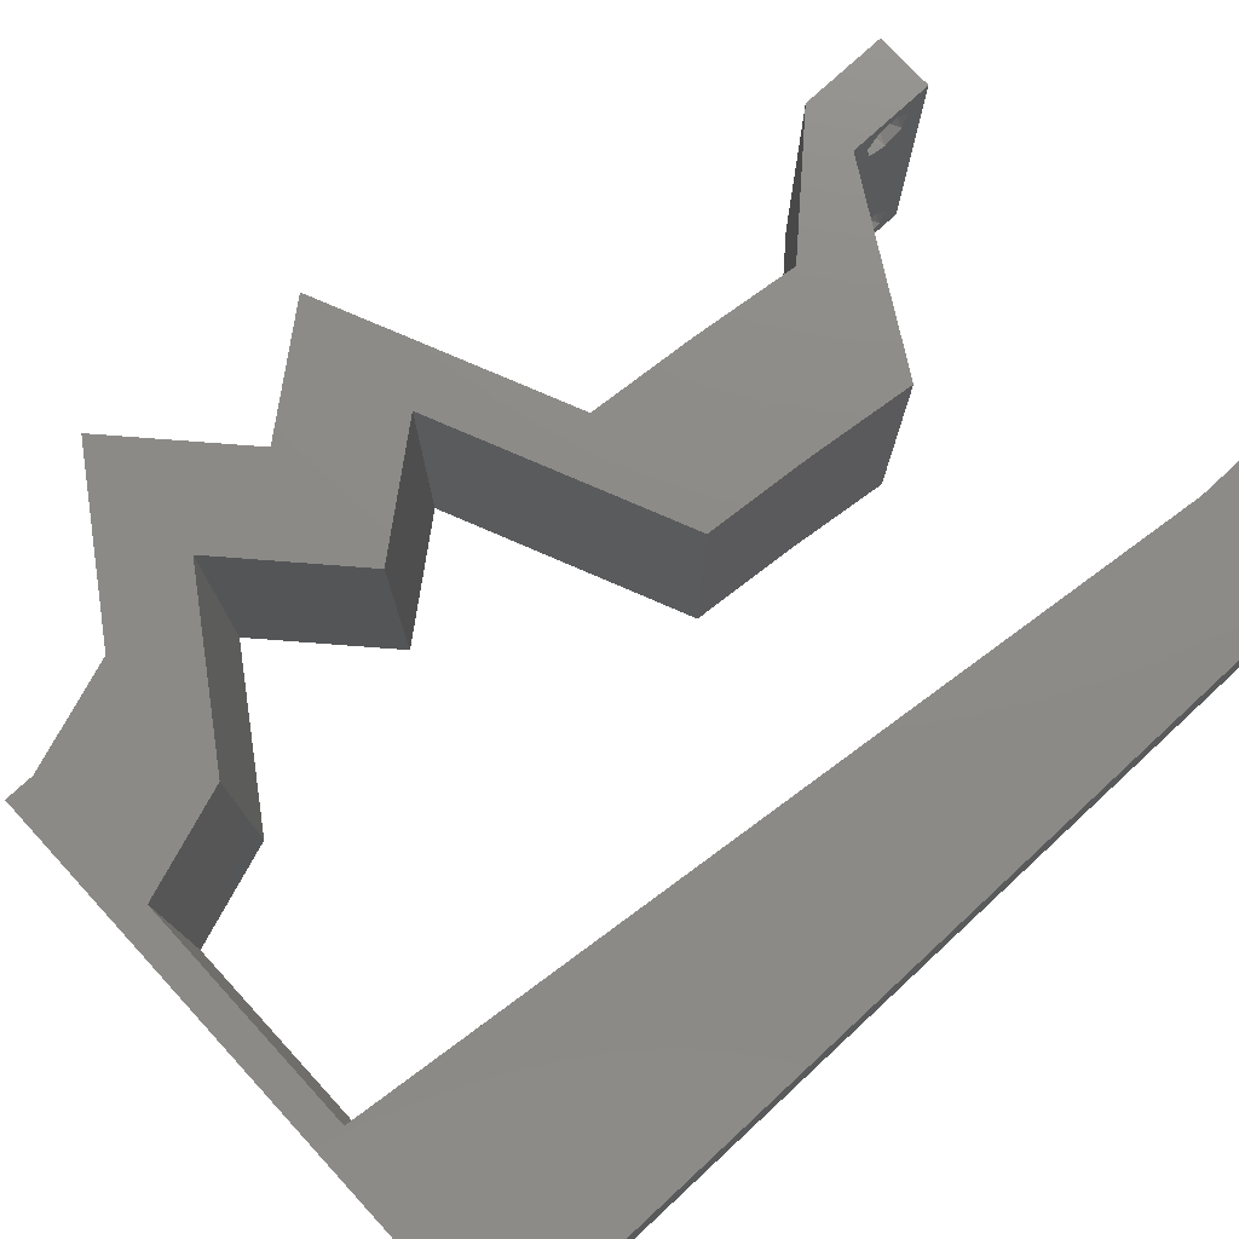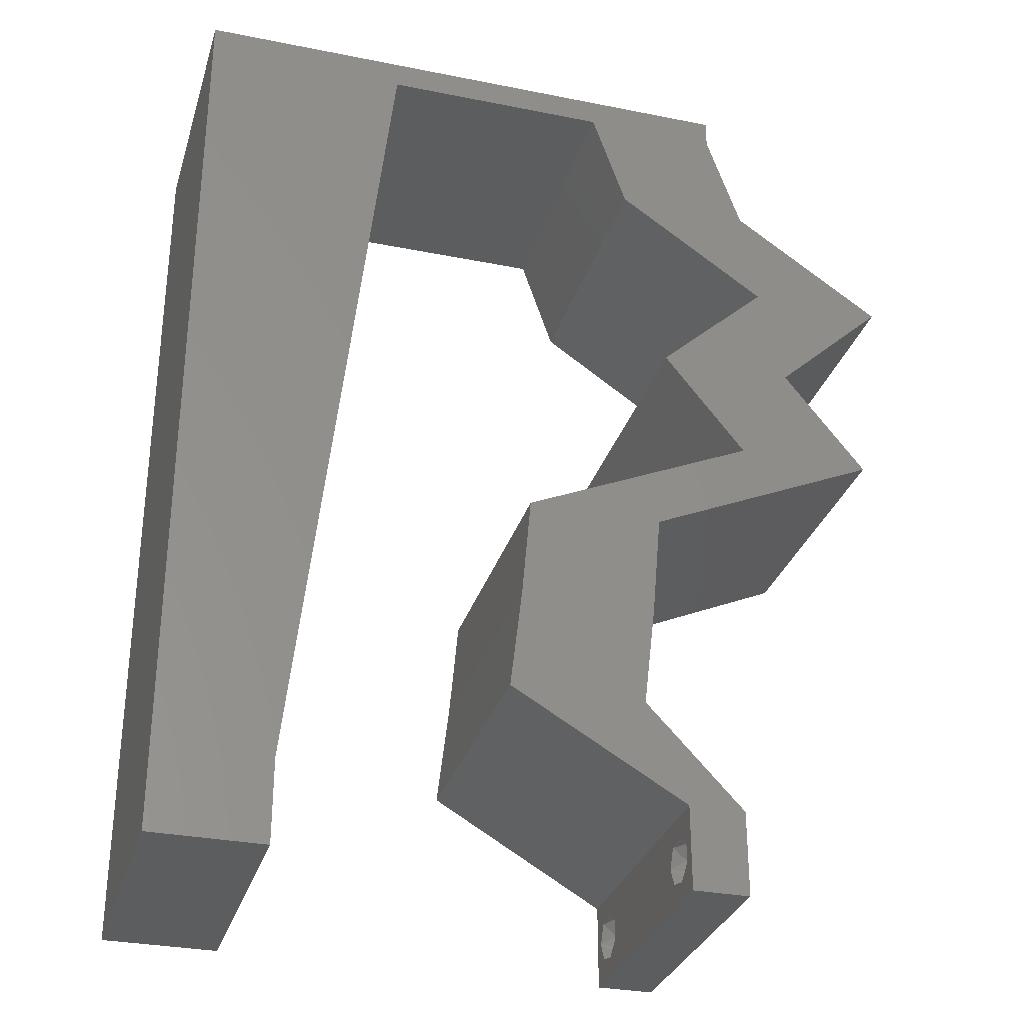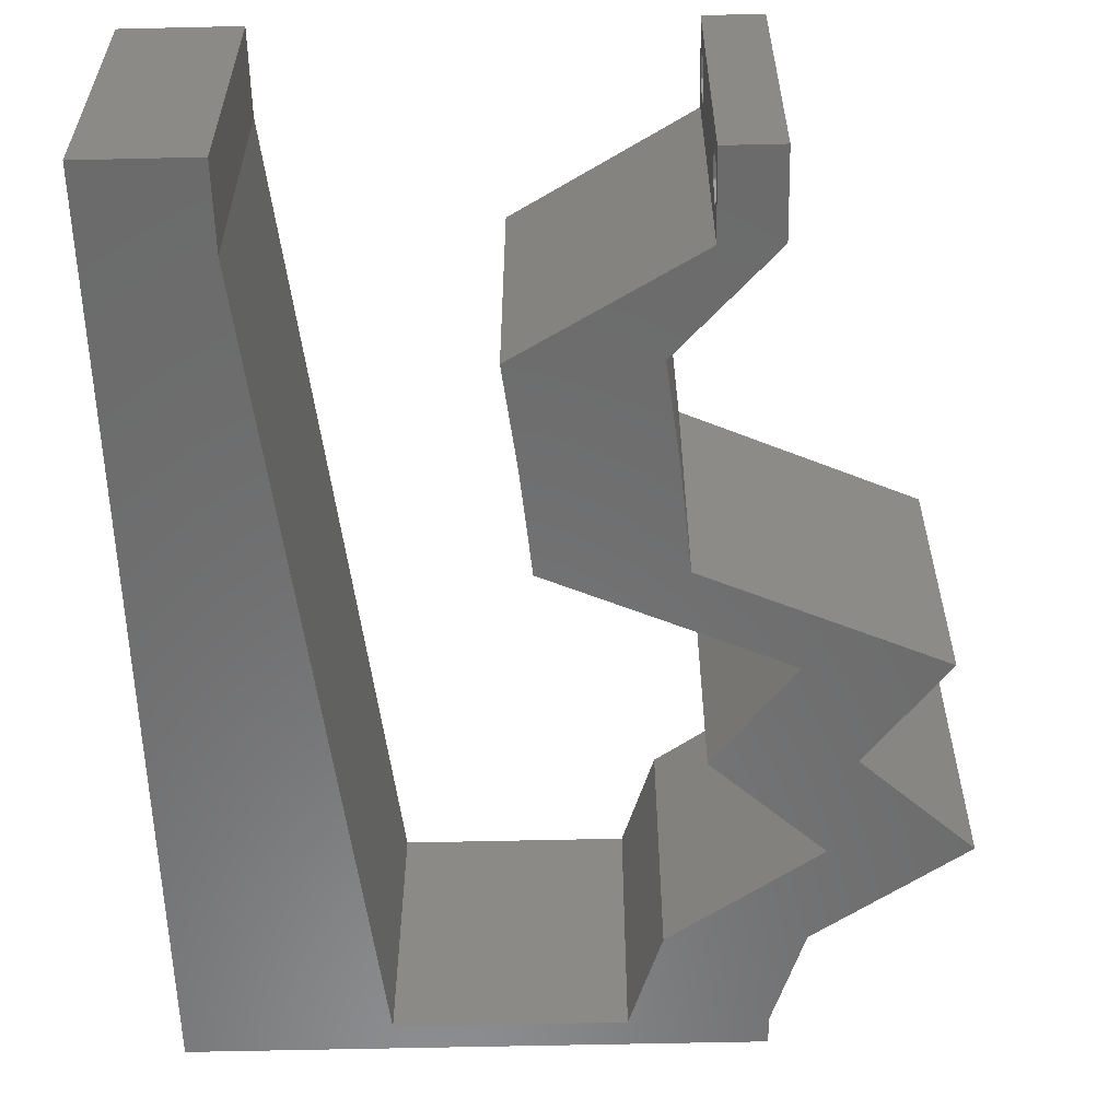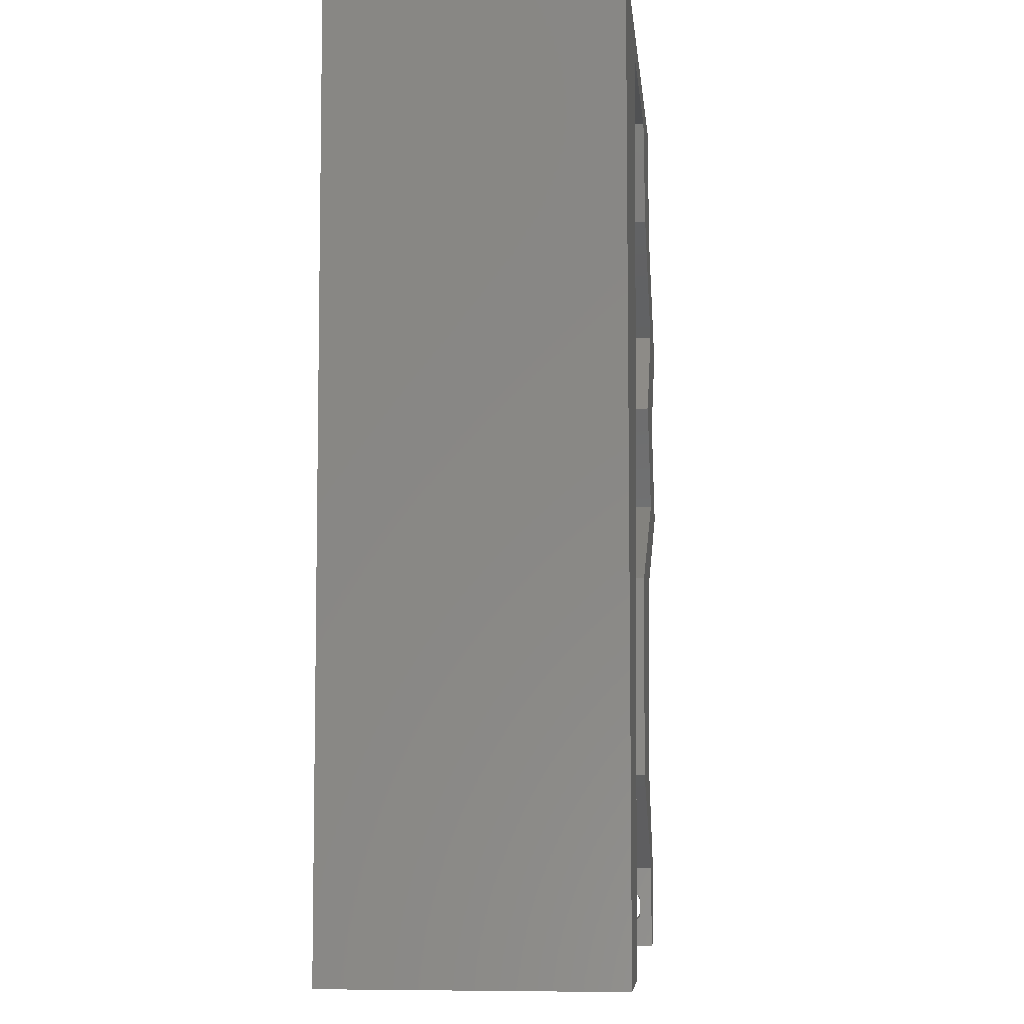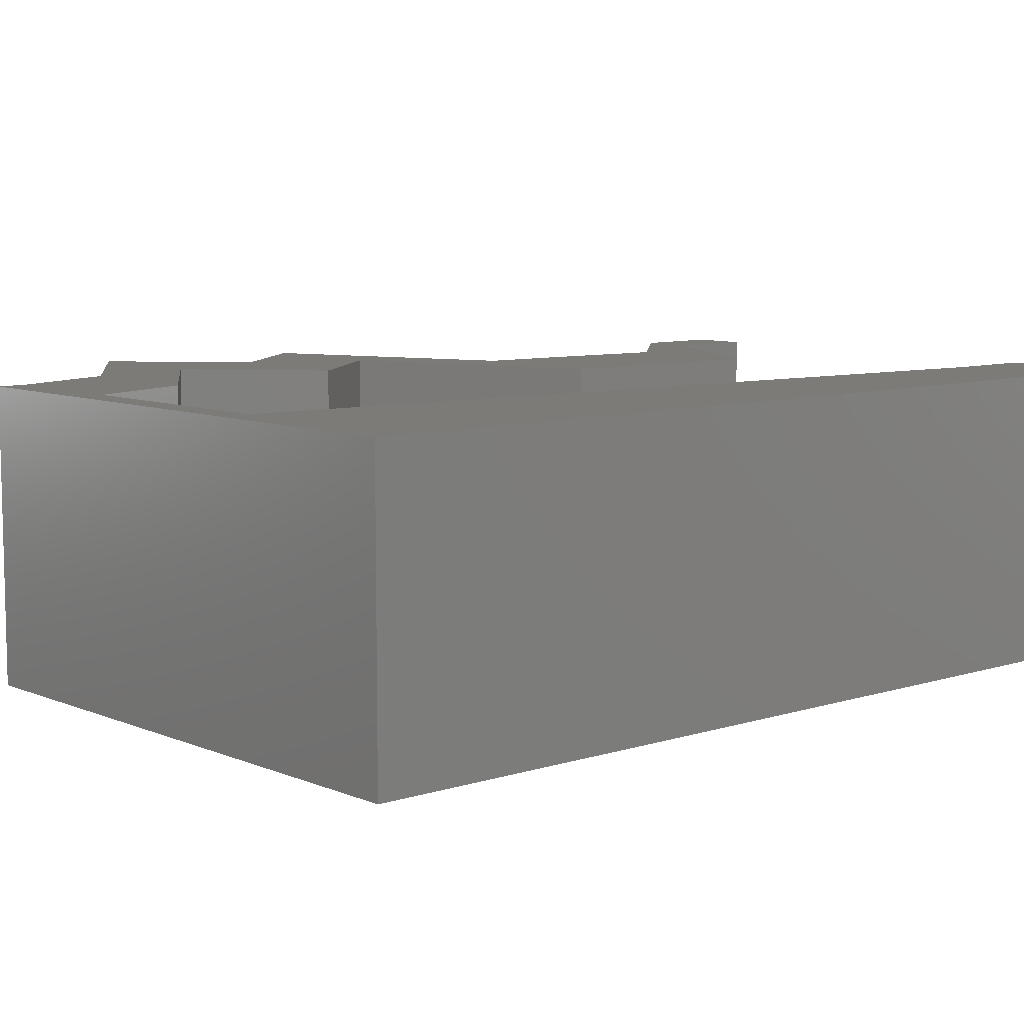
<metadata>
{"format":"stl","ext":"stl","renderer":"f3d","projection":"perspective","resolution":1024,"background":"white","views":[{"elev":76.4,"azim":-132.7,"up":"+Z"},{"elev":-30.9,"azim":-16.0,"up":"+Y"},{"elev":-57.7,"azim":1.4,"up":"+Z"},{"elev":-6.6,"azim":-84.5,"up":"+Y"},{"elev":8.2,"azim":-131.3,"up":"+Z"}]}
</metadata>
<code>
# stl→obj: 258 verts, 520 faces
v 0.04 0 0.01
v 0.04 -0.006 0.01
v 0.04 -0.003738 0.003932
v 0.04 -0.003 0.0159
v 0.04 -0.004657 0.002778
v 0.04 -0.006 0
v 0.04 -0.004329 0.00134
v 0.04 -0.001671 0.00134
v 0.04 0 0
v 0.04 -0.001343 0.002778
v 0.04 -0.003 0.0007
v 0.04 -0.004657 0.01798
v 0.04 -0.003738 0.01913
v 0.04 -0.006 0.02
v 0.04 0 0.02
v 0.04 -0.002262 0.01913
v 0.04 -0.001343 0.01798
v 0.04 -0.001671 0.01654
v 0.04 -0.004329 0.01654
v 0.04 -0.002262 0.003932
v 0.036 -0.006 0.01
v 0.036 0 0.01
v 0.036 -0.003738 0.003932
v 0.036 -0.003 0.0159
v 0.036 -0.004657 0.002778
v 0.036 -0.004329 0.00134
v 0.036 -0.006 0
v 0.036 -0.001343 0.002778
v 0.036 0 0
v 0.036 -0.001671 0.00134
v 0.036 -0.003 0.0007
v 0.036 -0.006 0.02
v 0.036 -0.003738 0.01913
v 0.036 -0.004657 0.01798
v 0.036 0 0.02
v 0.036 -0.001343 0.01798
v 0.036 -0.002262 0.01913
v 0.036 -0.001671 0.01654
v 0.036 -0.004329 0.01654
v 0.036 -0.002262 0.003932
v 0.03 0.06 0.02
v 0.03041 0.05801 0.02
v 0.03541 0.05675 0.02
v 0 -0.006 0.02
v 0.008 -0.006 0.02
v 0.004 -0.003 0.02
v 0.008 0 0.02
v 0 0 0.02
v 0.01312 0.04641 0.02
v 0.0144 0.05801 0.02
v 0.008751 0.05221 0.02
v 0.01 0.06 0.02
v 0 0.06 0.02
v 0.004777 0.05554 0.02
v 0.04245 0.05076 0.02
v 0.04352 0.04351 0.02
v 0.04778 0.04714 0.02
v 0.03819 0.04714 0.02
v 0.03286 0.05076 0.02
v 0.03778 0.05268 0.02
v 0.004229 0.005929 0.02
v 0.02978 0.003626 0.02
v 0.03316 0.007252 0.02
v 0.02856 0.01051 0.02
v 0.03401 0.0145 0.02
v 0.02357 0.007252 0.02
v 0 0.024 0.02
v 0 0.012 0.02
v 0.004904 0.01796 0.02
v 0.02986 0.01853 0.02
v 0.04 0.05801 0.02
v 0.02442 0.0145 0.02
v 0.03465 0.02176 0.02
v 0.00928 0.0116 0.02
v 0.01056 0.02321 0.02
v 0 0.048 0.02
v 0.006511 0.04127 0.02
v 0.02506 0.02176 0.02
v 0 0.036 0.02
v 0.005732 0.02961 0.02
v 0.01184 0.03481 0.02
v 0.038 -0.003 0.02
v 0.02 0.06 0.02
v 0.02241 0.05801 0.02
v 0.04 0.06 0.02
v 0.05311 0.04351 0.02
v 0.04531 0.03626 0.02
v 0.04151 0.02901 0.02
v 0.0511 0.02901 0.02
v 0.03572 0.03626 0.02
v 0.04287 0.02538 0.02
v 0.03329 0.02538 0.02
v 0 -0.006 0.01
v 0 -0.003 0.015
v 0 0 0.01
v 0 -0.006 0
v 0 -0.003 0.005
v 0 0 0
v 0.004 -0.006 0.015
v 0.008 -0.006 0.01
v 0.004 -0.006 0.005
v 0.008 -0.006 0
v 0 0.009 0.0114
v 0 0.06 0
v 0 0.051 0.0086
v 0 0.06 0.01
v 0 0.048 0
v 0 0.0415 0.009767
v 0 0.03 0.01
v 0 0.036 0
v 0 0.024 0
v 0 0.0185 0.01023
v 0 0.012 0
v 0 0.005337 0.005128
v 0 0.05466 0.01487
v 0.03 0.06 0
v 0.03541 0.05675 0
v 0.03041 0.05801 0
v 0.004 -0.003 0
v 0.008 0 0
v 0.01312 0.04641 0
v 0.008751 0.05221 0
v 0.0144 0.05801 0
v 0.01 0.06 0
v 0.004777 0.05554 0
v 0.04245 0.05076 0
v 0.04778 0.04714 0
v 0.04352 0.04351 0
v 0.03819 0.04714 0
v 0.03286 0.05076 0
v 0.03778 0.05268 0
v 0.004229 0.005929 0
v 0.02978 0.003626 0
v 0.02856 0.01051 0
v 0.03316 0.007252 0
v 0.03401 0.0145 0
v 0.02357 0.007252 0
v 0.004904 0.01796 0
v 0.02986 0.01853 0
v 0.04 0.05801 0
v 0.02442 0.0145 0
v 0.03465 0.02176 0
v 0.00928 0.0116 0
v 0.01056 0.02321 0
v 0.006511 0.04127 0
v 0.02506 0.02176 0
v 0.005732 0.02961 0
v 0.01184 0.03481 0
v 0.038 -0.003 0
v 0.02 0.06 0
v 0.02241 0.05801 0
v 0.04 0.06 0
v 0.05311 0.04351 0
v 0.04531 0.03626 0
v 0.0511 0.02901 0
v 0.04151 0.02901 0
v 0.03572 0.03626 0
v 0.04287 0.02538 0
v 0.03329 0.02538 0
v 0.008 0 0.01
v 0.008 -0.003 0.015
v 0.008 -0.003 0.005
v 0.015 0.06 0.01134
v 0.025 0.06 0.008977
v 0.006575 0.06 0.007337
v 0.03344 0.06 0.01273
v 0.04 0.06 0.01
v 0.03407 0.06 0.005945
v 0.005798 0.06 0.01422
v 0.04 0.05801 0.01
v 0.04123 0.05439 0.015
v 0.04245 0.05076 0.01
v 0.04123 0.05439 0.005
v 0.05311 0.04351 0.01
v 0.04921 0.03988 0.005494
v 0.04921 0.03988 0.01448
v 0.04531 0.03626 0.01
v 0.0482 0.03263 0.015
v 0.0511 0.02901 0.01
v 0.0482 0.03263 0.005
v 0.04419 0.02596 0.007741
v 0.03465 0.02176 0.01
v 0.04033 0.02426 0.01346
v 0.03891 0.02363 0.005207
v 0.04592 0.02672 0.01424
v 0.03433 0.01813 0.015
v 0.03401 0.0145 0.01
v 0.03433 0.01813 0.005
v 0.03358 0.01088 0.015
v 0.03316 0.007252 0.01
v 0.03358 0.01088 0.005
v 0.03658 0.003626 0.015
v 0.03658 0.003626 0.005
v 0.02991 0.003552 0.007535
v 0.02357 0.007252 0.01
v 0.02792 0.004714 0.01472
v 0.0322 0.002217 0.01461
v 0.02399 0.01088 0.015
v 0.02442 0.0145 0.01
v 0.02399 0.01088 0.005
v 0.02474 0.01813 0.015
v 0.02506 0.02176 0.01
v 0.02474 0.01813 0.005
v 0.03196 0.0248 0.007741
v 0.04151 0.02901 0.01
v 0.03583 0.0265 0.01346
v 0.03725 0.02713 0.005207
v 0.03024 0.02404 0.01424
v 0.03862 0.03263 0.015
v 0.03572 0.03626 0.01
v 0.03862 0.03263 0.005
v 0.03962 0.03988 0.005521
v 0.03962 0.03988 0.01451
v 0.04352 0.04351 0.01
v 0.03286 0.05076 0.01
v 0.03164 0.05439 0.015
v 0.03041 0.05801 0.01
v 0.03164 0.05439 0.005
v 0.02273 0.05801 0.007949
v 0.0144 0.05801 0.01
v 0.02517 0.05801 0.01437
v 0.01982 0.05801 0.01446
v 0.00896 0.008702 0.01159
v 0.01344 0.04931 0.01159
v 0.009974 0.01789 0.01027
v 0.01121 0.02909 0.01004
v 0.01243 0.04014 0.01027
v 0.01381 0.05261 0.005
v 0.0385 -0.002262 0.01607
v 0.0375 -0.003738 0.01607
v 0.03712 -0.002262 0.01607
v 0.03888 -0.003738 0.01607
v 0.03727 -0.003 0.0193
v 0.03873 -0.001671 0.01866
v 0.03875 -0.003 0.0193
v 0.03727 -0.001343 0.01722
v 0.03875 -0.001343 0.01722
v 0.03725 -0.001671 0.01866
v 0.03798 -0.004322 0.01867
v 0.03873 -0.004657 0.01722
v 0.03725 -0.004657 0.01722
v 0.03685 -0.004329 0.01866
v 0.03914 -0.004332 0.01866
v 0.0385 -0.002262 0.0008684
v 0.0375 -0.003738 0.0008684
v 0.03712 -0.002262 0.0008684
v 0.03888 -0.003738 0.0008684
v 0.03873 -0.003 0.0041
v 0.03727 -0.001671 0.00346
v 0.03875 -0.001671 0.00346
v 0.03727 -0.004329 0.00346
v 0.03875 -0.004329 0.00346
v 0.03725 -0.003 0.0041
v 0.03873 -0.004657 0.002022
v 0.03725 -0.004657 0.002022
v 0.03798 -0.00134 0.002033
v 0.03687 -0.001344 0.002017
v 0.03914 -0.001343 0.00202
f 1 2 3
f 1 4 2
f 5 6 7
f 8 9 10
f 11 9 8
f 7 6 11
f 12 13 14
f 15 16 17
f 13 15 14
f 16 15 13
f 6 9 11
f 10 9 1
f 1 15 18
f 18 15 17
f 2 19 14
f 19 12 14
f 2 6 5
f 18 4 1
f 4 19 2
f 20 1 3
f 10 1 20
f 3 2 5
f 21 22 23
f 24 22 21
f 25 26 27
f 28 29 30
f 30 29 31
f 27 26 31
f 32 33 34
f 35 36 37
f 32 35 33
f 33 35 37
f 35 38 36
f 29 27 31
f 28 22 29
f 32 39 21
f 34 39 32
f 22 38 35
f 27 21 25
f 21 39 24
f 24 38 22
f 25 21 23
f 23 22 40
f 40 22 28
f 41 42 43
f 44 45 46
f 47 48 46
f 49 50 51
f 52 53 54
f 55 56 57
f 56 55 58
f 59 58 60
f 48 47 61
f 62 63 64
f 43 59 60
f 63 65 64
f 66 62 64
f 58 55 60
f 67 68 69
f 65 70 64
f 71 43 60
f 70 72 64
f 50 52 51
f 65 73 70
f 74 75 69
f 53 76 54
f 51 76 77
f 49 51 77
f 74 68 61
f 76 51 54
f 72 66 64
f 78 72 70
f 79 67 80
f 75 81 80
f 45 47 46
f 48 44 46
f 32 14 82
f 75 67 69
f 68 74 69
f 80 81 77
f 76 79 77
f 79 80 77
f 81 49 77
f 51 52 54
f 67 75 80
f 15 35 82
f 68 48 61
f 55 71 60
f 14 15 82
f 35 32 82
f 50 83 52
f 83 50 84
f 47 74 61
f 41 83 84
f 71 85 43
f 85 41 43
f 86 56 87
f 56 86 57
f 87 88 89
f 90 88 87
f 56 90 87
f 88 91 89
f 91 92 73
f 73 92 70
f 15 63 35
f 63 62 35
f 92 78 70
f 91 88 92
f 42 59 43
f 42 41 84
f 93 94 95
f 48 94 44
f 96 97 98
f 95 97 93
f 44 94 93
f 95 94 48
f 93 97 96
f 98 97 95
f 45 99 100
f 93 99 44
f 96 101 93
f 100 101 102
f 44 99 45
f 100 99 93
f 102 101 96
f 93 101 100
f 48 103 95
f 104 105 106
f 107 105 104
f 68 103 48
f 108 109 79
f 110 109 108
f 110 108 107
f 79 109 67
f 111 109 110
f 112 109 111
f 67 112 68
f 76 108 79
f 113 112 111
f 67 109 112
f 98 114 113
f 53 115 76
f 76 105 108
f 113 103 112
f 113 114 103
f 76 115 105
f 112 103 68
f 108 105 107
f 106 115 53
f 95 114 98
f 103 114 95
f 105 115 106
f 116 117 118
f 96 119 102
f 120 119 98
f 121 122 123
f 124 125 104
f 126 127 128
f 128 129 126
f 130 131 129
f 98 132 120
f 133 134 135
f 117 131 130
f 135 134 136
f 137 134 133
f 129 131 126
f 111 138 113
f 136 134 139
f 140 131 117
f 139 134 141
f 123 122 124
f 136 139 142
f 143 138 144
f 104 125 107
f 122 145 107
f 121 145 122
f 143 132 113
f 107 125 122
f 141 134 137
f 146 139 141
f 110 147 111
f 144 147 148
f 102 119 120
f 98 119 96
f 27 149 6
f 144 138 111
f 113 138 143
f 147 145 148
f 107 145 110
f 110 145 147
f 148 145 121
f 122 125 124
f 111 147 144
f 9 149 29
f 113 132 98
f 126 131 140
f 6 149 9
f 29 149 27
f 123 124 150
f 123 150 151
f 120 132 143
f 151 150 116
f 140 117 152
f 152 117 116
f 153 154 128
f 127 153 128
f 154 155 156
f 157 154 156
f 128 154 157
f 155 158 156
f 159 158 142
f 142 139 159
f 9 29 135
f 135 29 133
f 159 139 146
f 156 158 159
f 118 117 130
f 118 151 116
f 160 161 100
f 45 161 47
f 120 162 102
f 100 162 160
f 47 161 160
f 100 161 45
f 102 162 100
f 160 162 120
f 124 163 150
f 41 164 83
f 163 164 150
f 83 164 163
f 124 165 163
f 41 166 164
f 150 164 116
f 83 163 52
f 104 165 124
f 106 165 104
f 85 166 41
f 167 166 85
f 164 168 116
f 163 169 52
f 166 168 164
f 165 169 163
f 116 168 152
f 152 168 167
f 53 169 106
f 52 169 53
f 106 169 165
f 167 168 166
f 167 85 71
f 170 167 71
f 140 152 167
f 140 167 170
f 71 171 170
f 172 171 55
f 170 173 140
f 126 173 172
f 55 171 71
f 170 171 172
f 172 173 170
f 140 173 126
f 174 172 57
f 127 172 174
f 172 55 57
f 57 86 174
f 127 126 172
f 174 153 127
f 153 175 154
f 87 176 86
f 86 176 174
f 177 176 87
f 176 175 174
f 177 175 176
f 174 175 153
f 154 175 177
f 87 178 177
f 179 178 89
f 155 180 179
f 177 180 154
f 89 178 87
f 177 178 179
f 154 180 155
f 179 180 177
f 155 181 158
f 179 181 155
f 182 183 73
f 73 183 91
f 142 184 182
f 89 185 179
f 158 184 142
f 91 185 89
f 183 184 181
f 182 184 183
f 185 183 181
f 185 181 179
f 181 184 158
f 91 183 185
f 65 186 73
f 182 186 187
f 142 188 136
f 187 188 182
f 73 186 182
f 187 186 65
f 182 188 142
f 136 188 187
f 63 189 65
f 187 189 190
f 136 191 135
f 190 191 187
f 65 189 187
f 190 189 63
f 187 191 136
f 135 191 190
f 63 192 190
f 1 192 15
f 190 193 135
f 9 193 1
f 15 192 63
f 135 193 9
f 190 192 1
f 1 193 190
f 2 14 32
f 21 2 32
f 27 6 2
f 27 2 21
f 133 194 137
f 29 194 133
f 137 194 195
f 22 194 29
f 195 196 66
f 35 197 22
f 62 197 35
f 66 196 62
f 194 197 196
f 196 197 62
f 195 194 196
f 22 197 194
f 195 198 199
f 72 198 66
f 199 200 195
f 137 200 141
f 66 198 195
f 199 198 72
f 195 200 137
f 141 200 199
f 78 201 72
f 199 201 202
f 141 203 146
f 202 203 199
f 72 201 199
f 202 201 78
f 199 203 141
f 146 203 202
f 146 204 159
f 202 204 146
f 205 206 88
f 88 206 92
f 156 207 205
f 78 208 202
f 159 207 156
f 92 208 78
f 206 207 204
f 205 207 206
f 208 206 204
f 208 204 202
f 204 207 159
f 92 206 208
f 88 209 205
f 210 209 90
f 205 211 156
f 157 211 210
f 90 209 88
f 205 209 210
f 156 211 157
f 210 211 205
f 157 212 128
f 56 213 90
f 90 213 210
f 214 213 56
f 210 213 212
f 212 213 214
f 128 212 214
f 210 212 157
f 215 214 58
f 129 214 215
f 214 56 58
f 58 59 215
f 129 128 214
f 215 130 129
f 59 216 215
f 217 216 42
f 215 218 130
f 118 218 217
f 42 216 59
f 215 216 217
f 130 218 118
f 217 218 215
f 151 219 123
f 118 219 151
f 123 219 220
f 217 219 118
f 42 221 217
f 220 222 50
f 50 222 84
f 84 221 42
f 219 222 220
f 221 219 217
f 221 222 219
f 84 222 221
f 143 223 120
f 50 224 220
f 160 223 47
f 47 223 74
f 49 224 50
f 225 226 75
f 74 225 75
f 144 226 225
f 148 226 144
f 75 226 81
f 226 227 81
f 148 227 226
f 144 225 143
f 81 227 49
f 121 227 148
f 225 223 143
f 121 224 227
f 121 228 224
f 123 228 121
f 74 223 225
f 227 224 49
f 220 228 123
f 224 228 220
f 120 223 160
f 24 4 229
f 4 24 230
f 24 229 231
f 4 230 232
f 233 234 235
f 234 236 237
f 234 233 238
f 236 234 238
f 239 240 241
f 239 241 242
f 240 230 241
f 236 229 237
f 240 239 243
f 229 236 231
f 230 240 232
f 233 235 239
f 17 16 234
f 33 37 233
f 36 38 236
f 12 19 240
f 17 234 237
f 234 16 235
f 36 236 238
f 233 37 238
f 16 13 235
f 18 17 237
f 39 34 241
f 37 36 238
f 230 39 241
f 229 18 237
f 233 239 242
f 239 235 243
f 33 233 242
f 12 240 243
f 235 13 243
f 236 38 231
f 240 19 232
f 241 34 242
f 24 39 230
f 4 18 229
f 19 4 232
f 38 24 231
f 13 12 243
f 34 33 242
f 31 11 244
f 11 31 245
f 31 244 246
f 11 245 247
f 248 249 250
f 251 248 252
f 248 251 253
f 249 248 253
f 254 251 252
f 251 254 255
f 254 245 255
f 246 256 257
f 244 256 246
f 245 254 247
f 20 3 248
f 40 28 249
f 25 23 251
f 248 3 252
f 20 248 250
f 251 23 253
f 40 249 253
f 10 20 250
f 3 5 252
f 23 40 253
f 25 251 255
f 245 26 255
f 26 25 255
f 5 7 254
f 250 249 256
f 5 254 252
f 244 8 258
f 256 244 258
f 249 28 257
f 10 250 258
f 254 7 247
f 31 26 245
f 11 8 244
f 256 249 257
f 30 31 246
f 7 11 247
f 250 256 258
f 30 246 257
f 28 30 257
f 8 10 258

</code>
